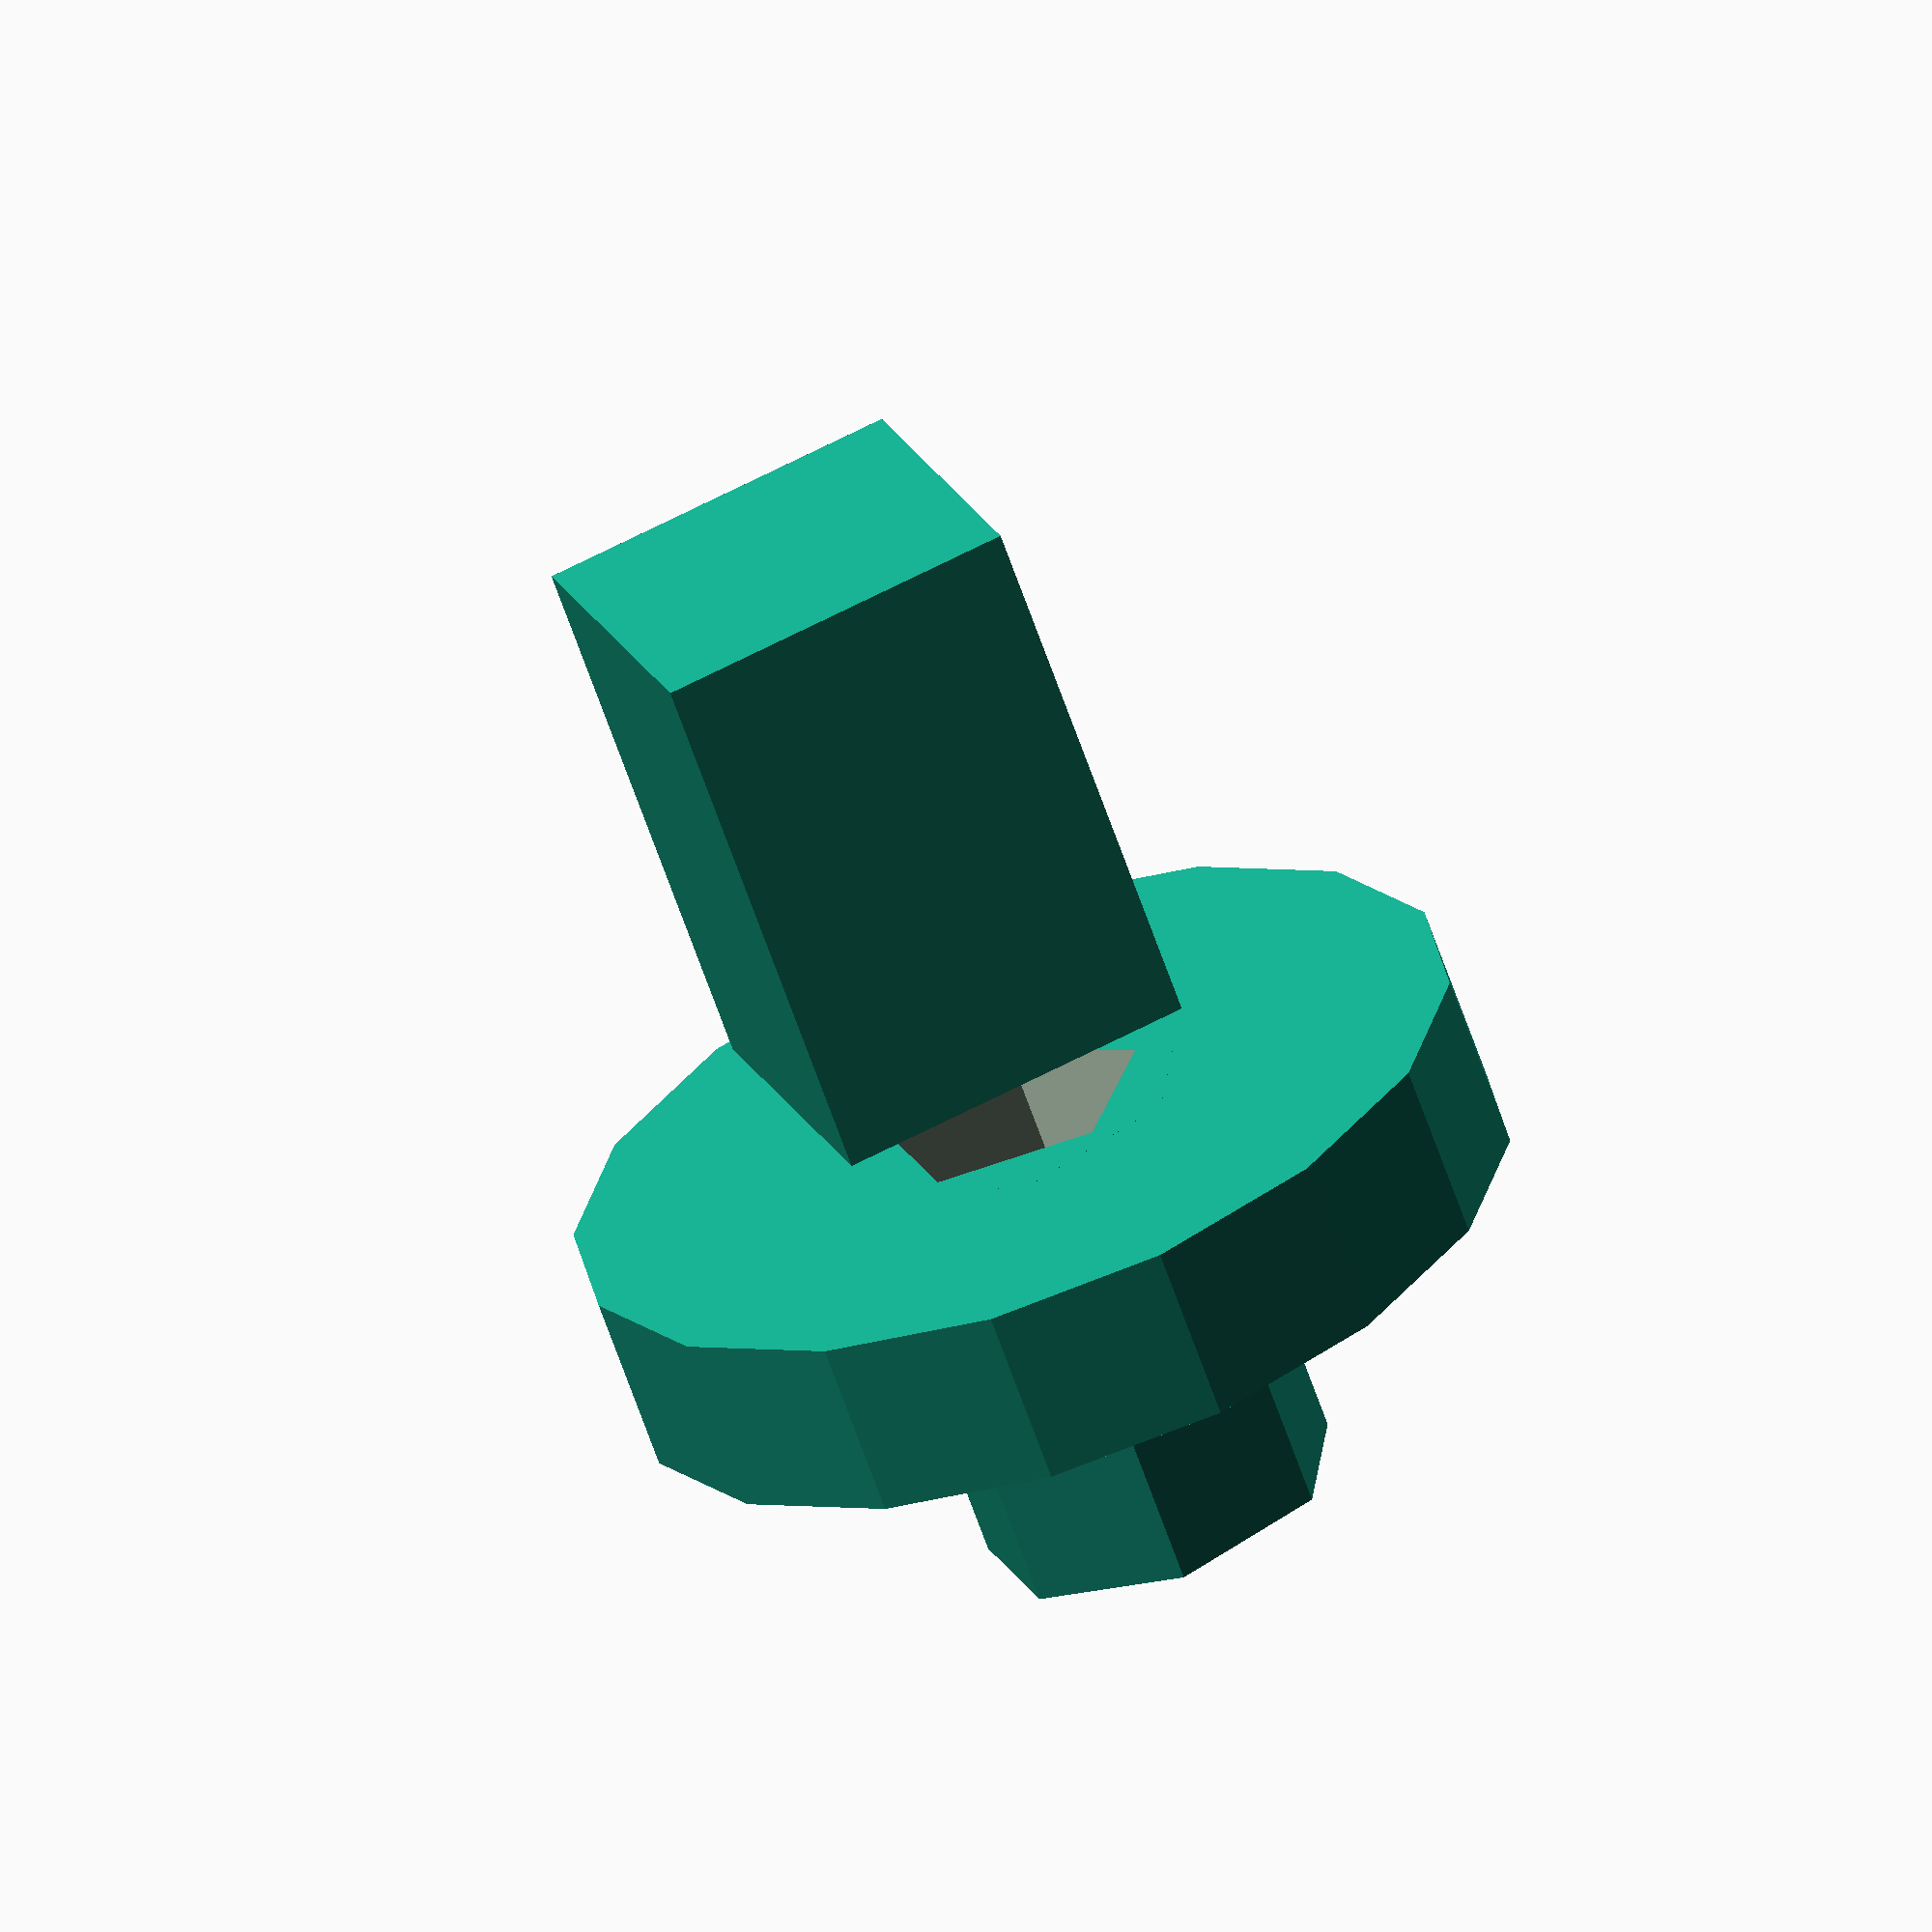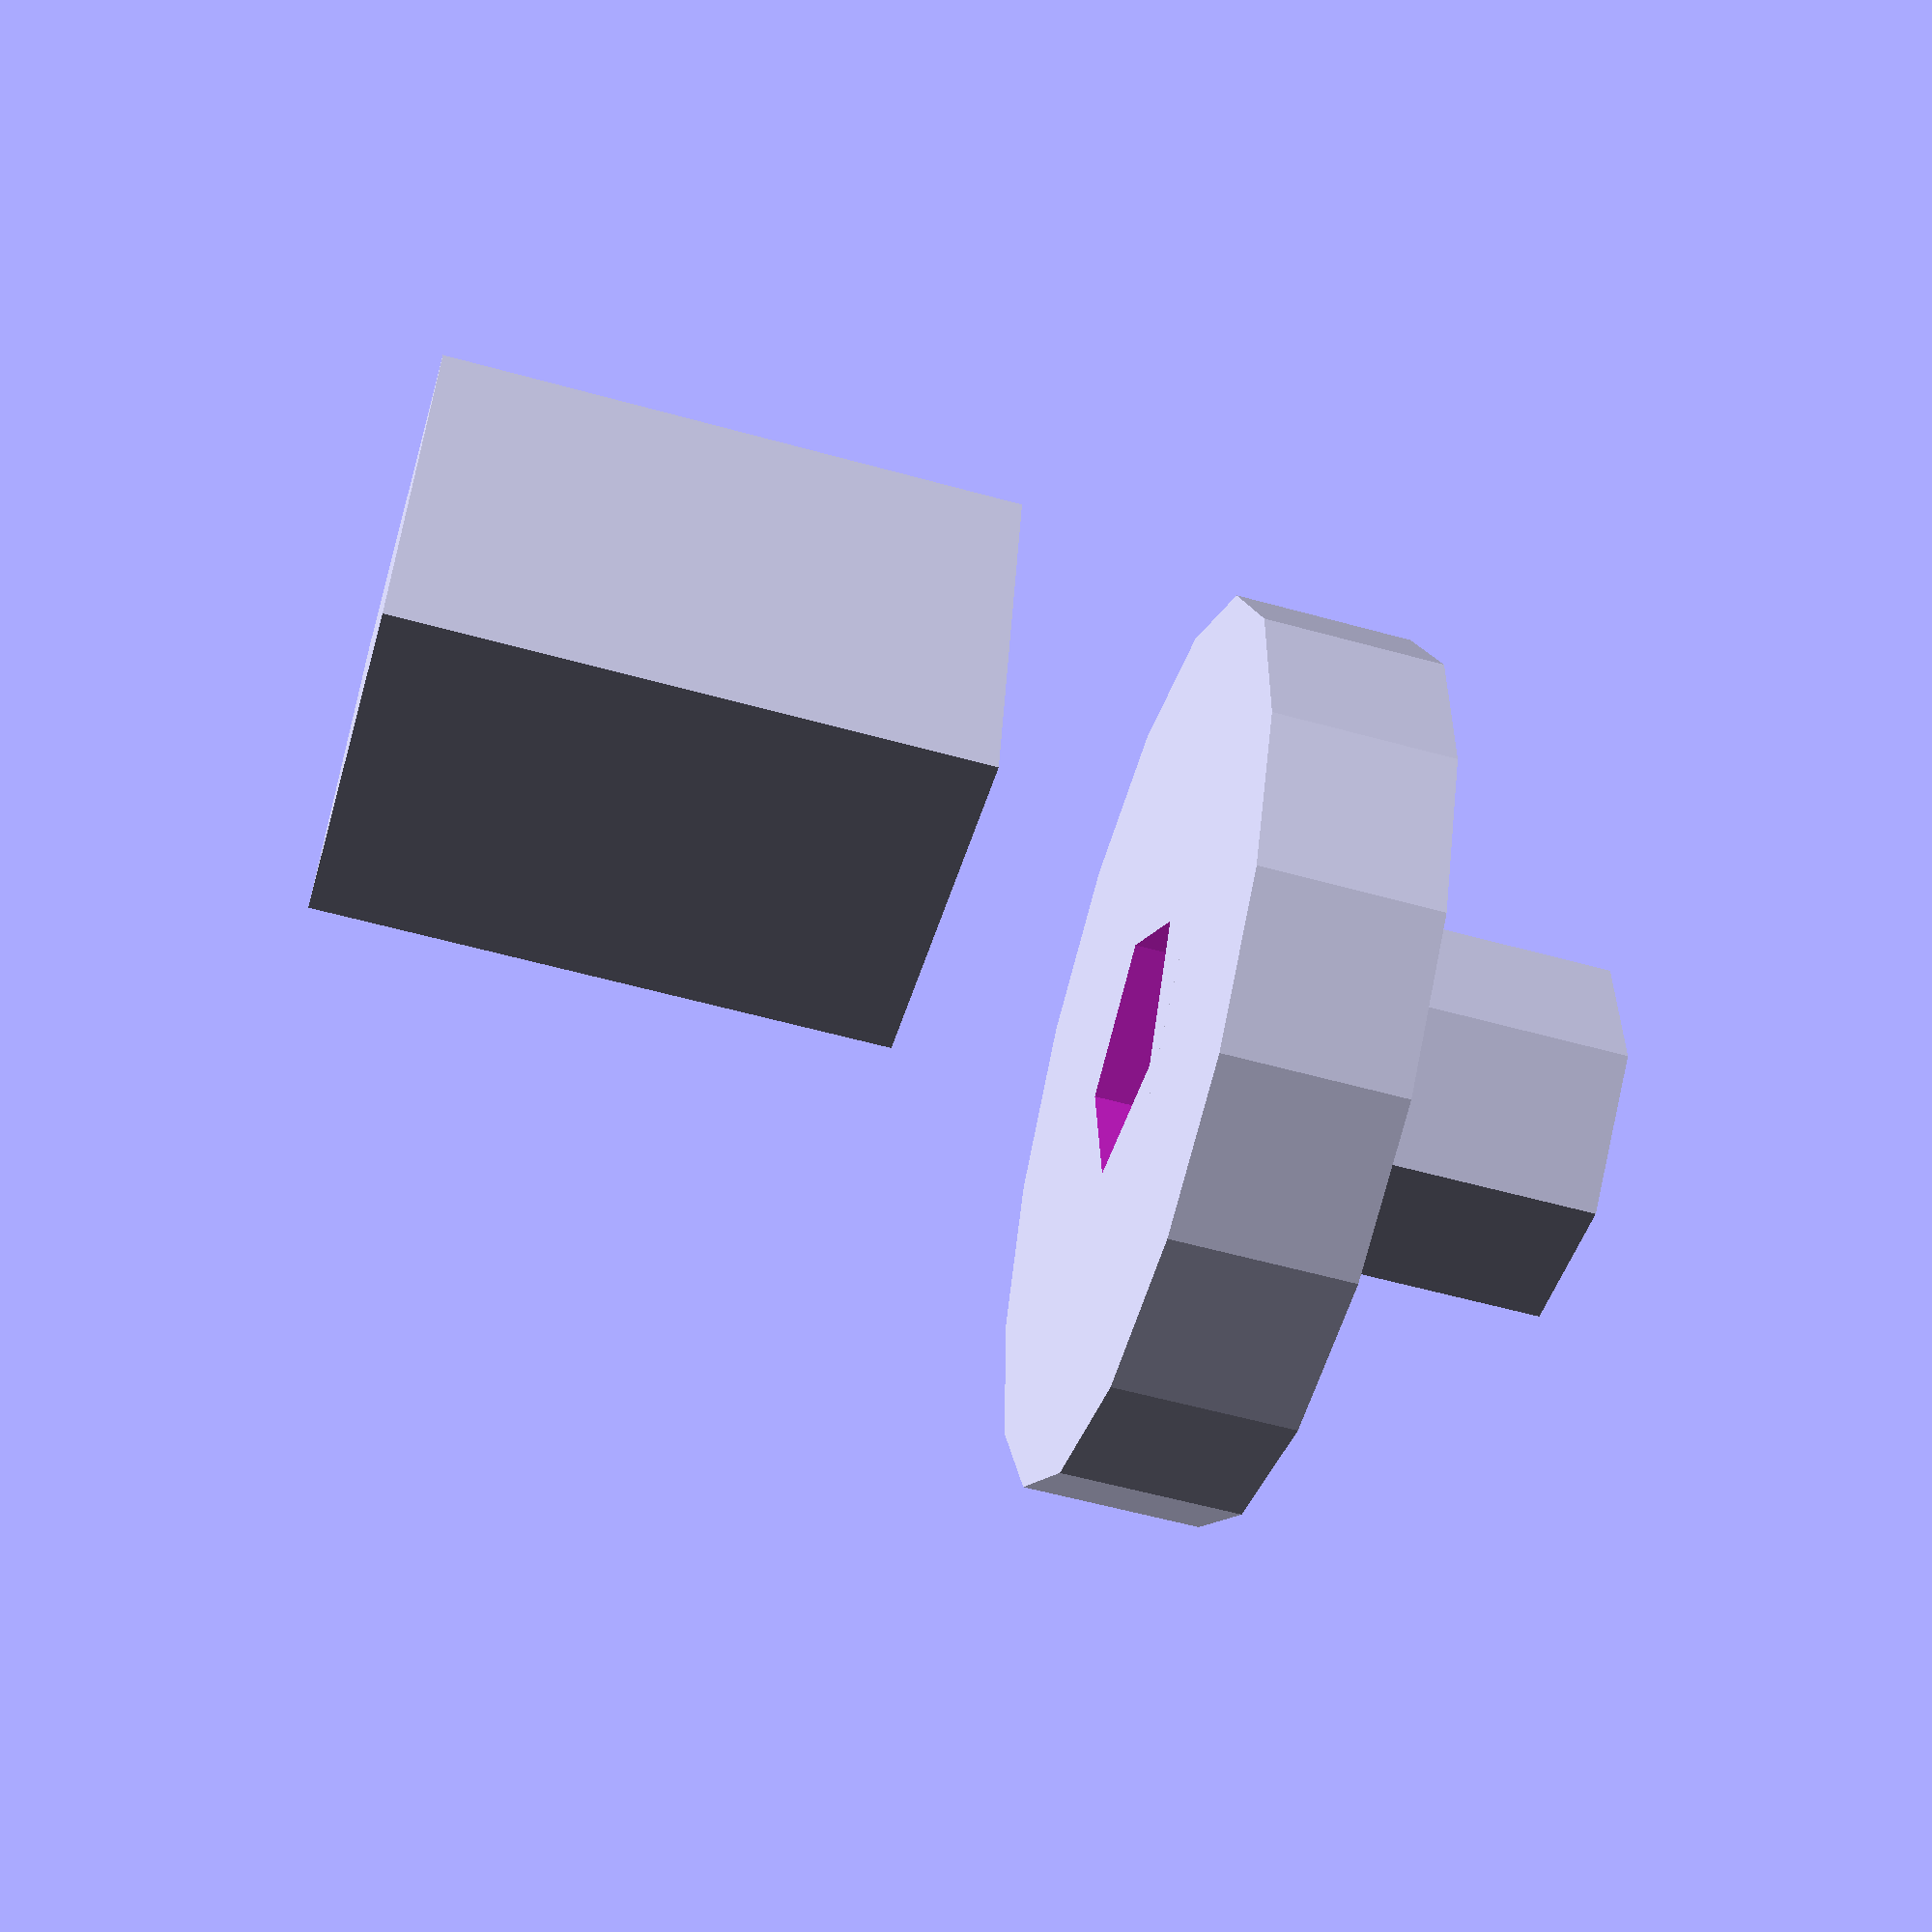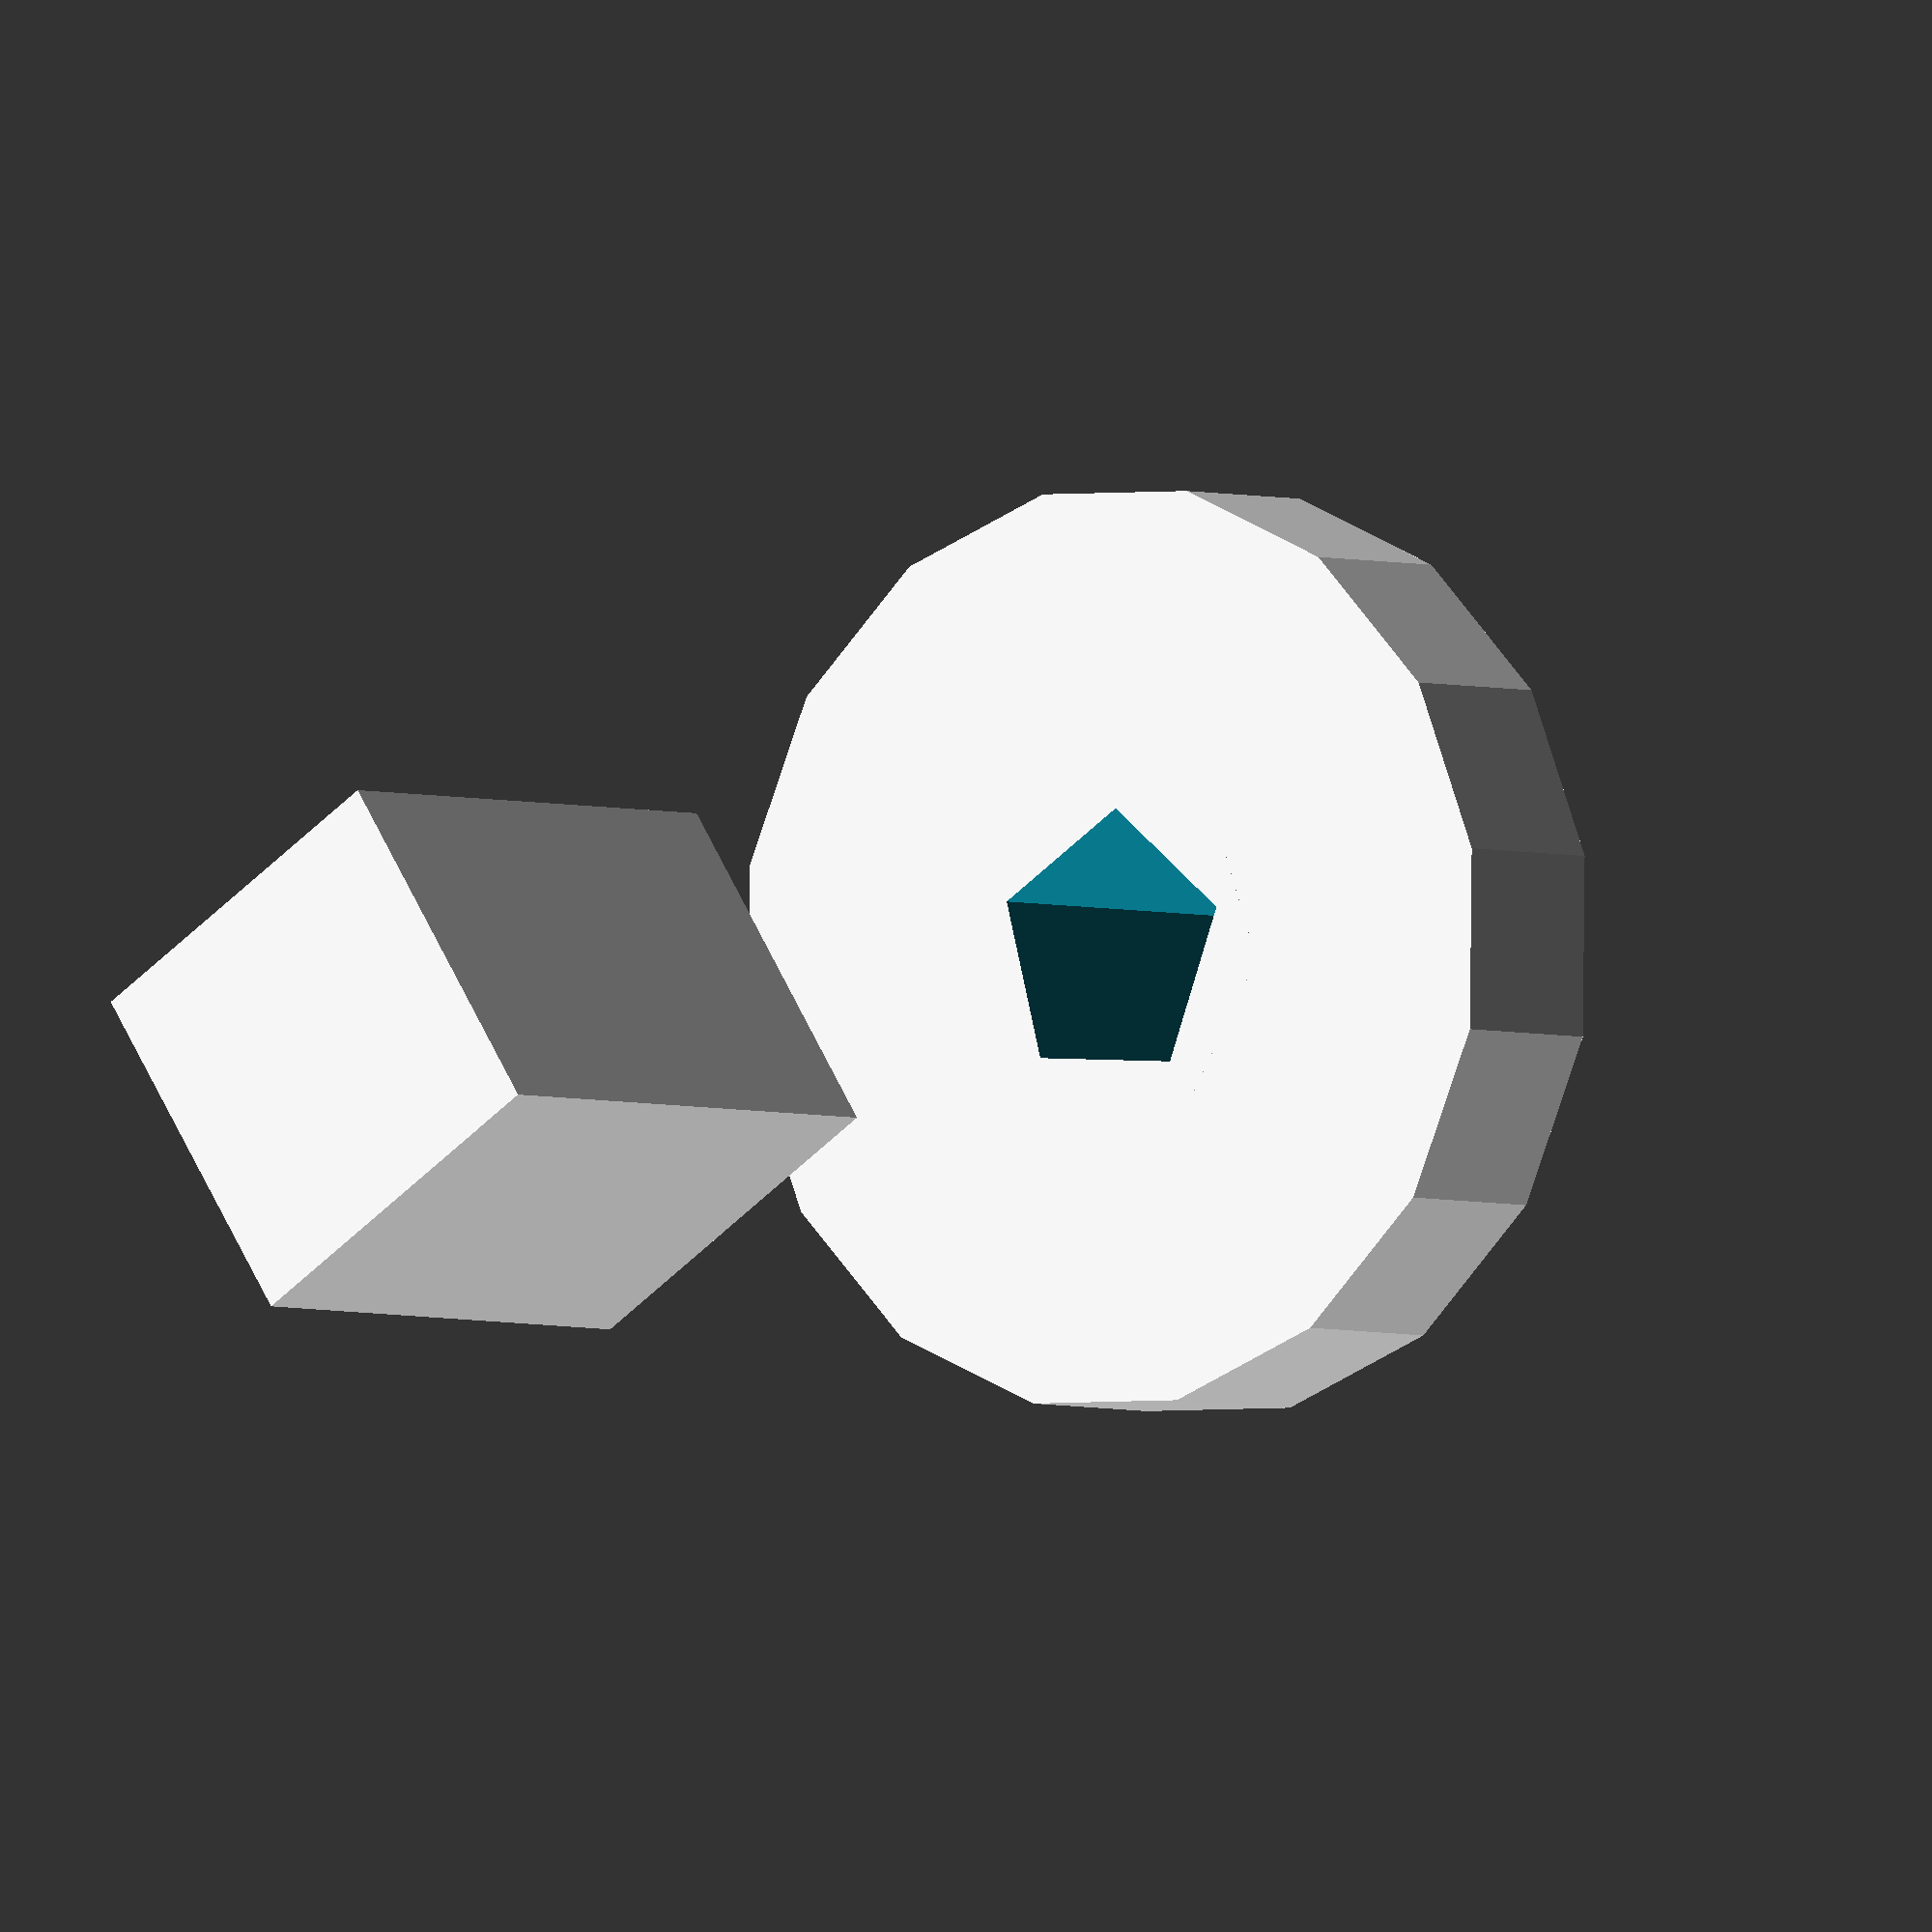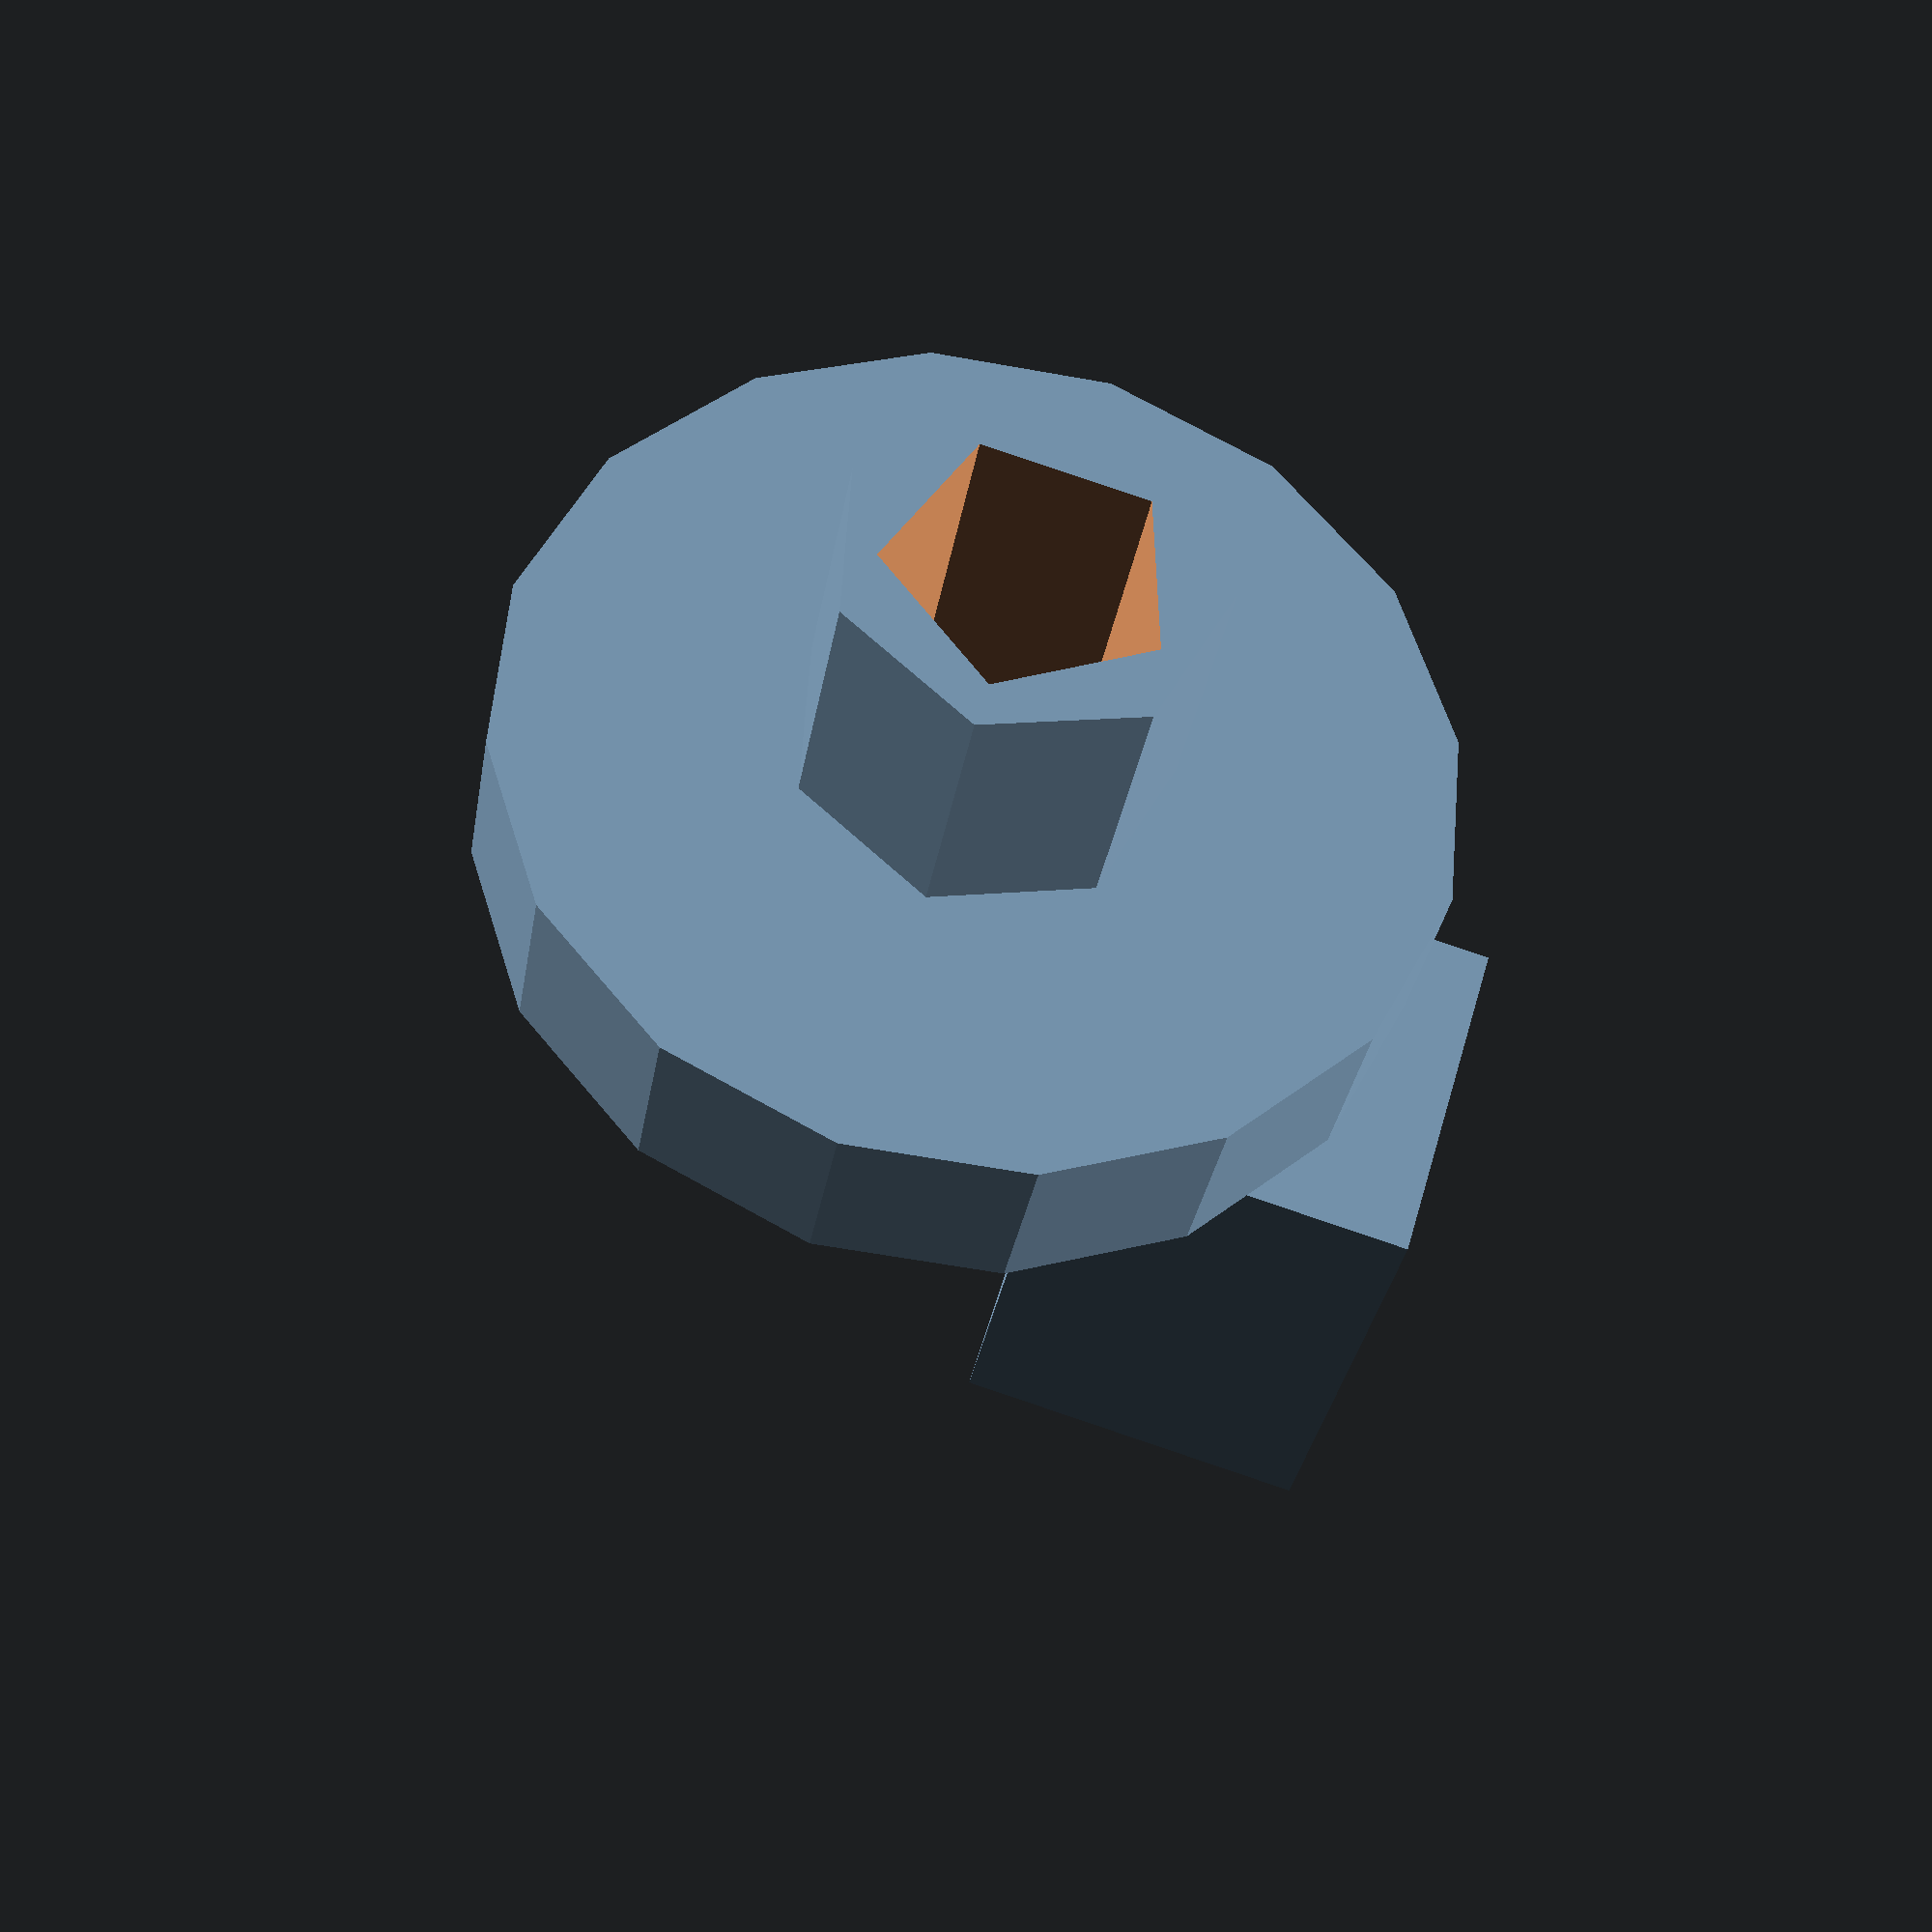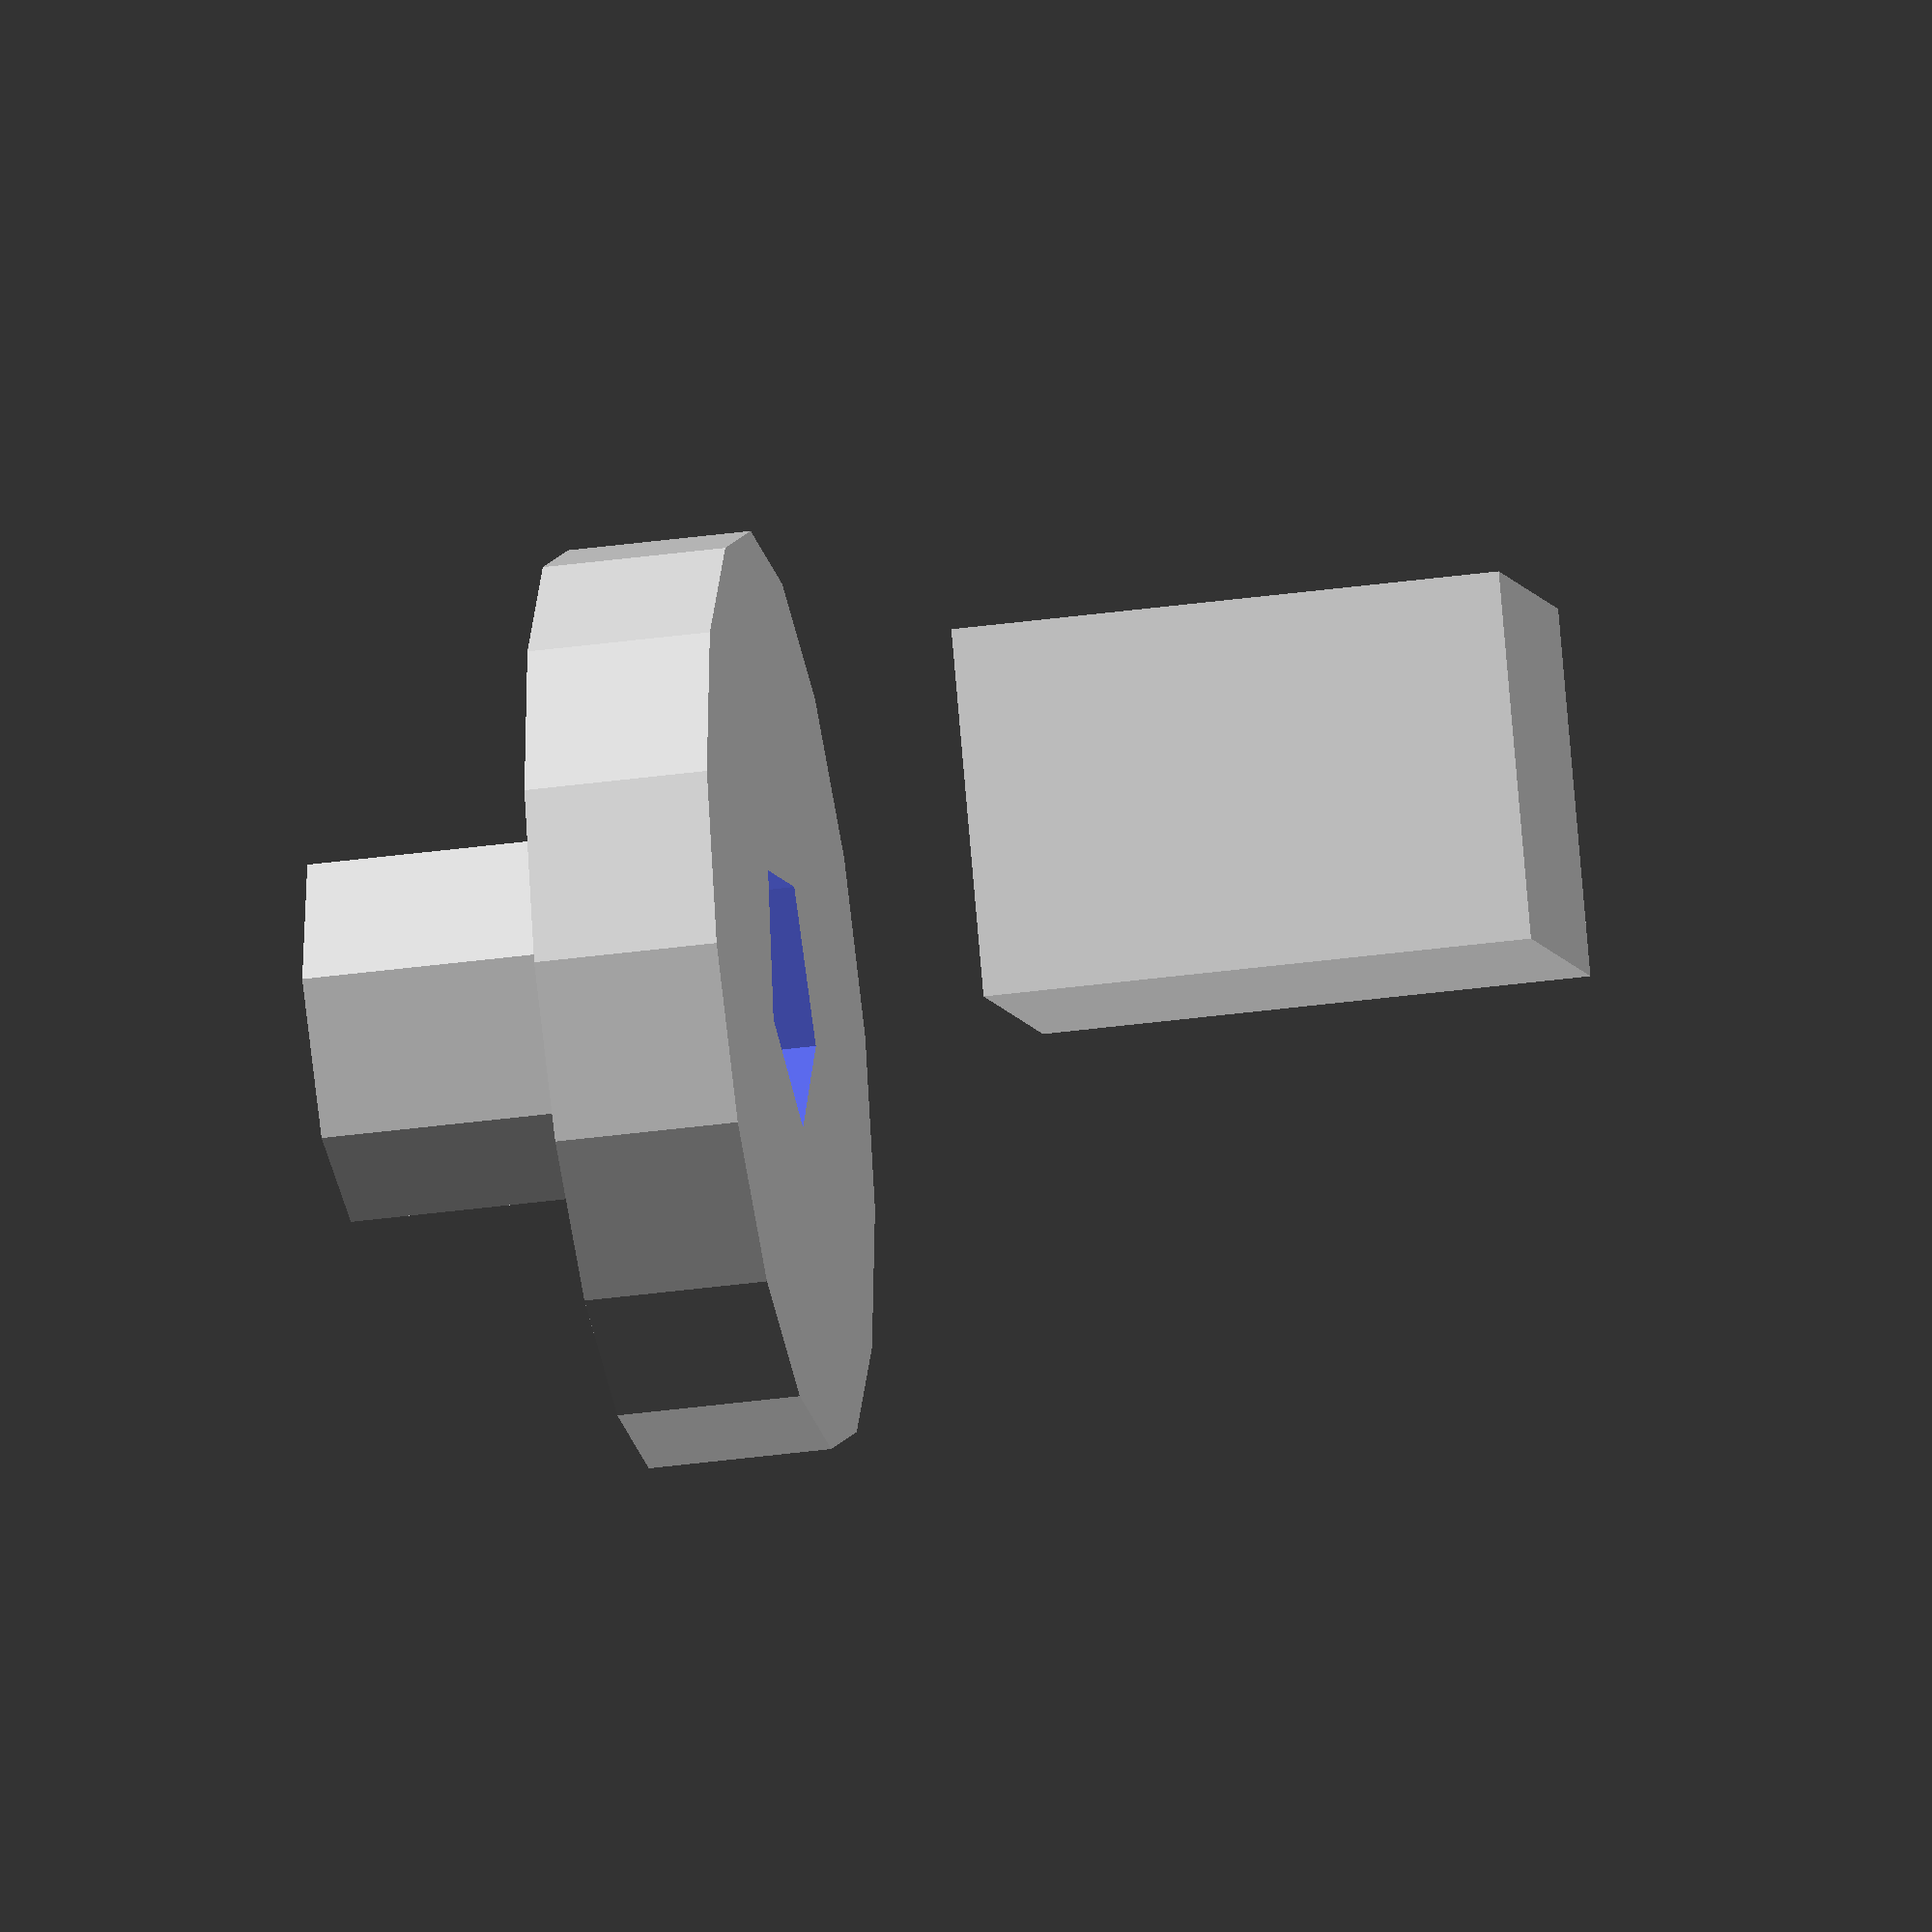
<openscad>
r3 = sqrt(3)/2*17;  // face of hexagon is 17mm

module nut() {
    linear_extrude(h=10)
    polygon(points=[[2,0],[1,r3],[-1,r3],[-2,0],[-1,-r3],[1,-r3]]);
    
}

linear_extrude(height=6)
scale([2.5,2.5,2.5])
difference(){
nut();
scale(.95)nut();
}

difference(){
    union() {    
    translate([0,0,9]) cylinder(r=5,h=2);
    translate([0,0,9]) cylinder(r=2,h=5);
    }
    cylinder(r=1.5,h=20);
}
translate([-3,2,0])cube([4,4,6]);
</openscad>
<views>
elev=63.9 azim=199.8 roll=199.0 proj=o view=wireframe
elev=238.9 azim=76.5 roll=285.9 proj=p view=wireframe
elev=183.0 azim=303.0 roll=322.5 proj=o view=solid
elev=212.1 azim=286.3 roll=189.1 proj=p view=solid
elev=214.8 azim=298.5 roll=79.5 proj=o view=solid
</views>
